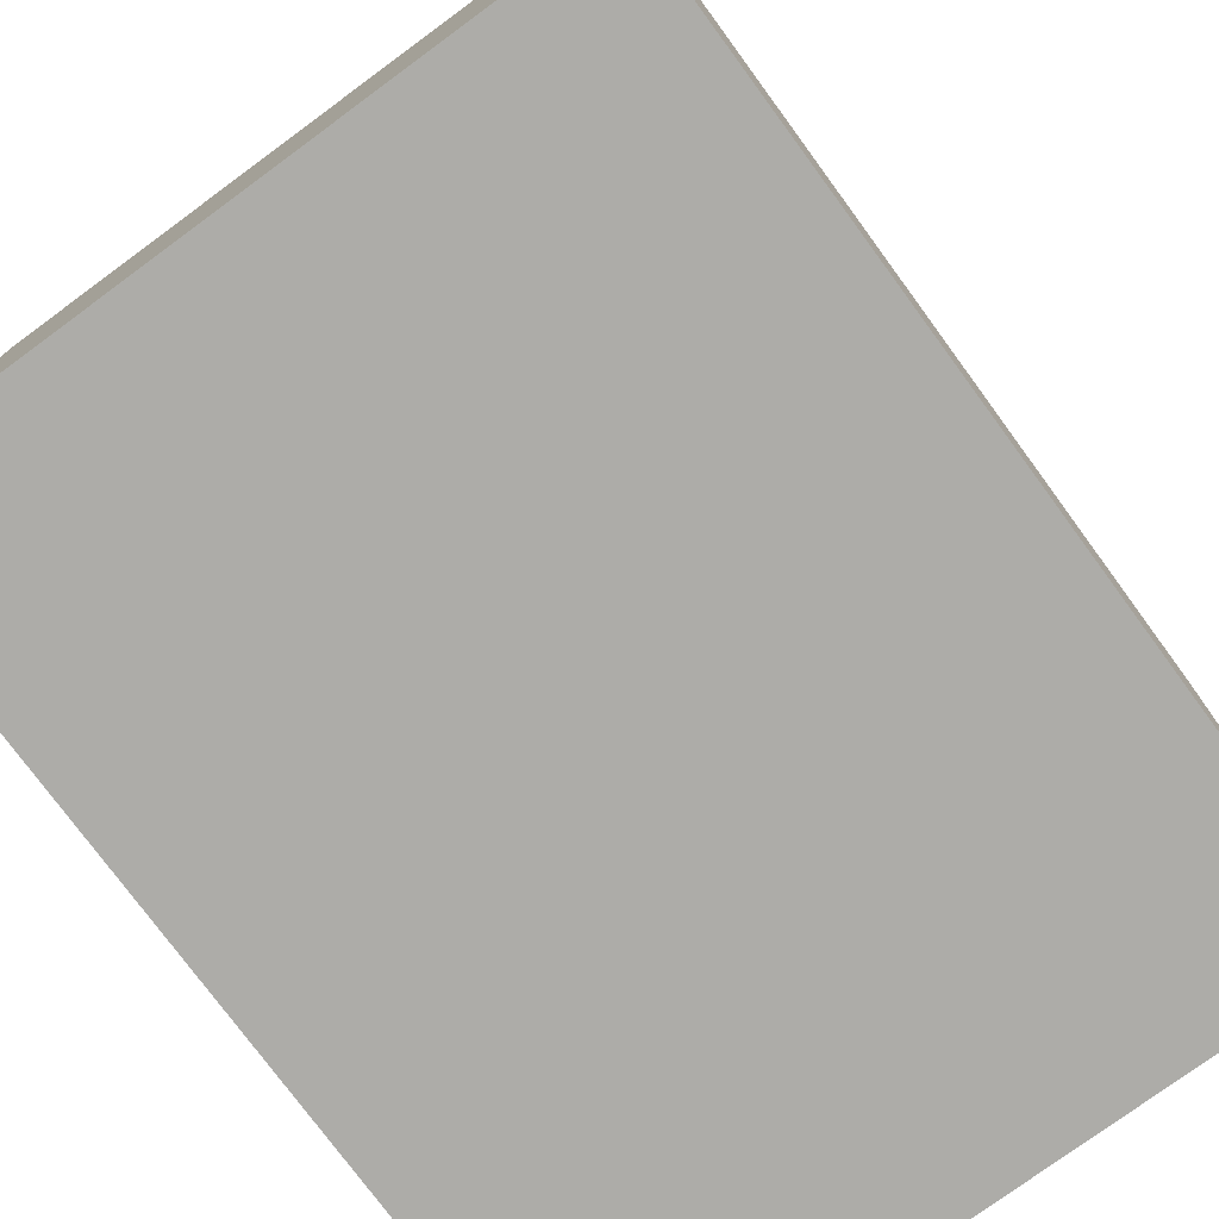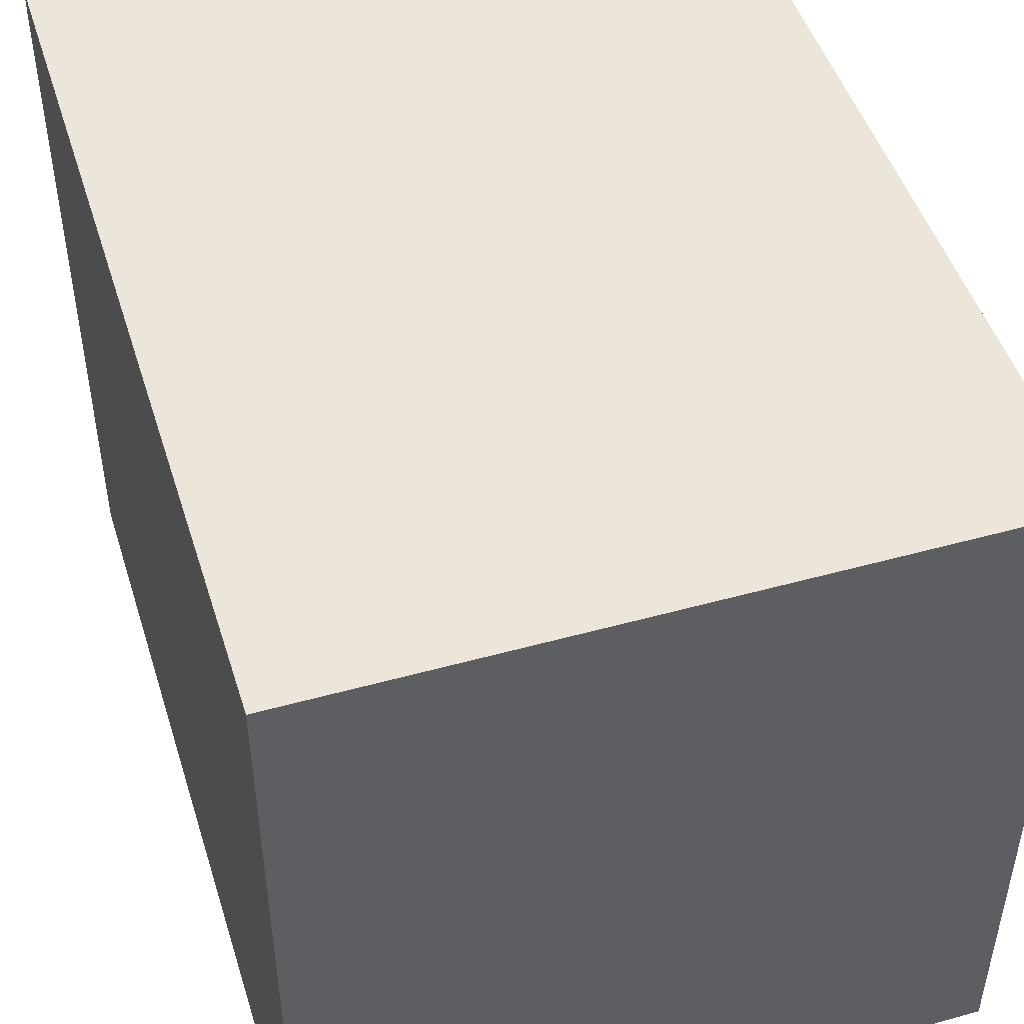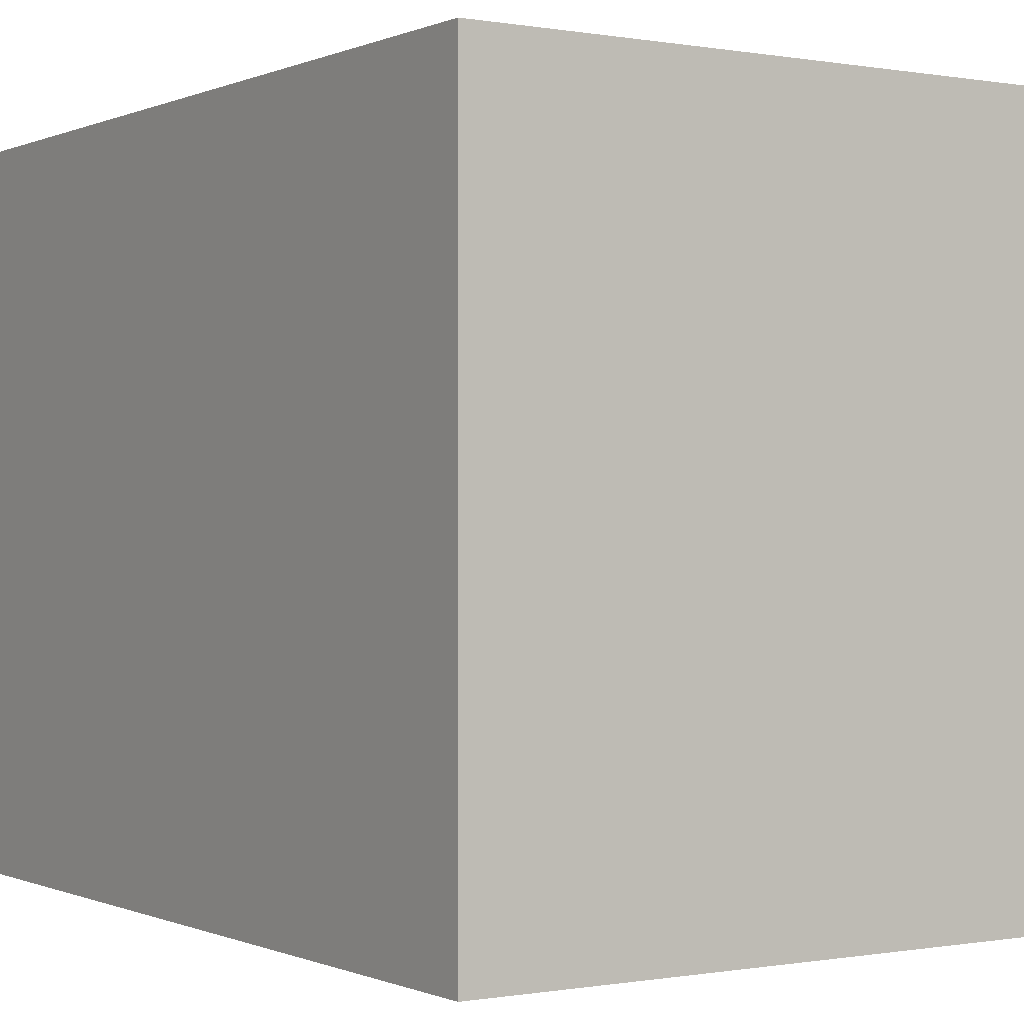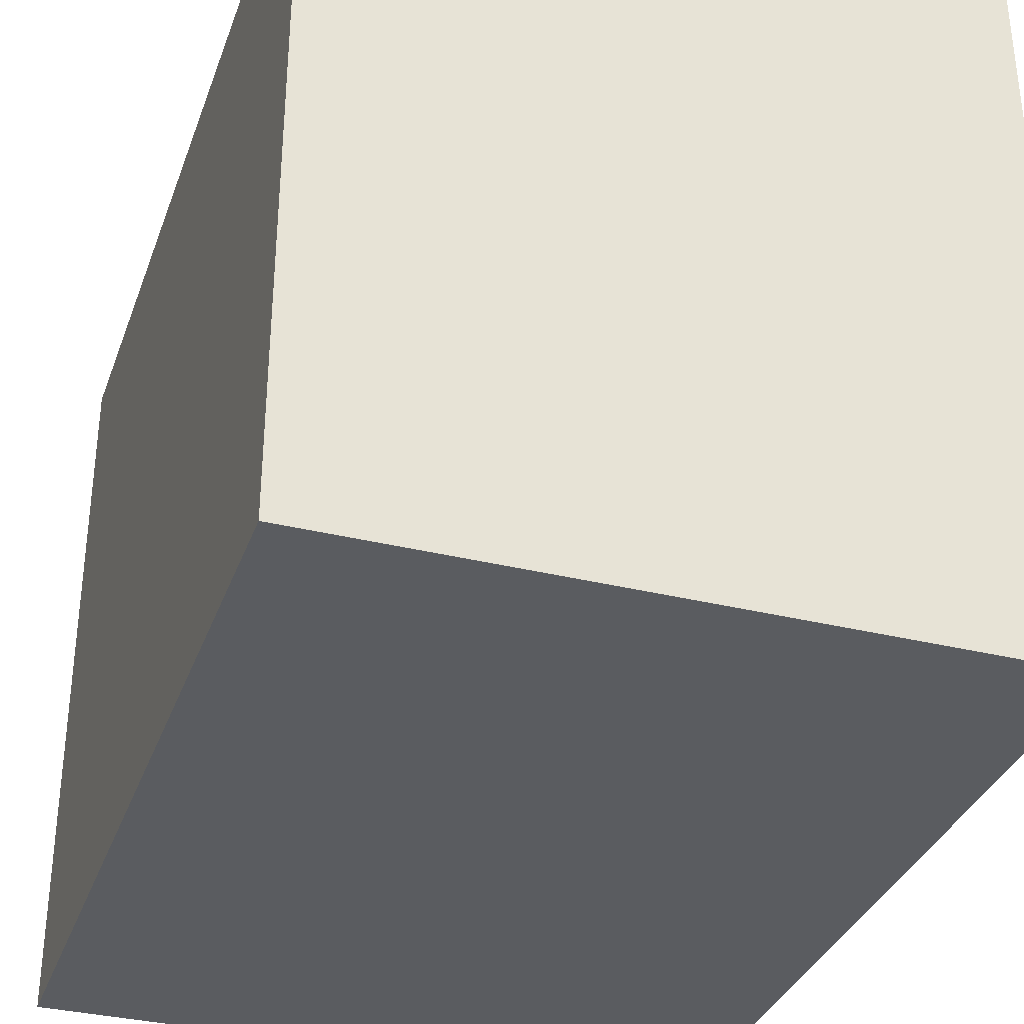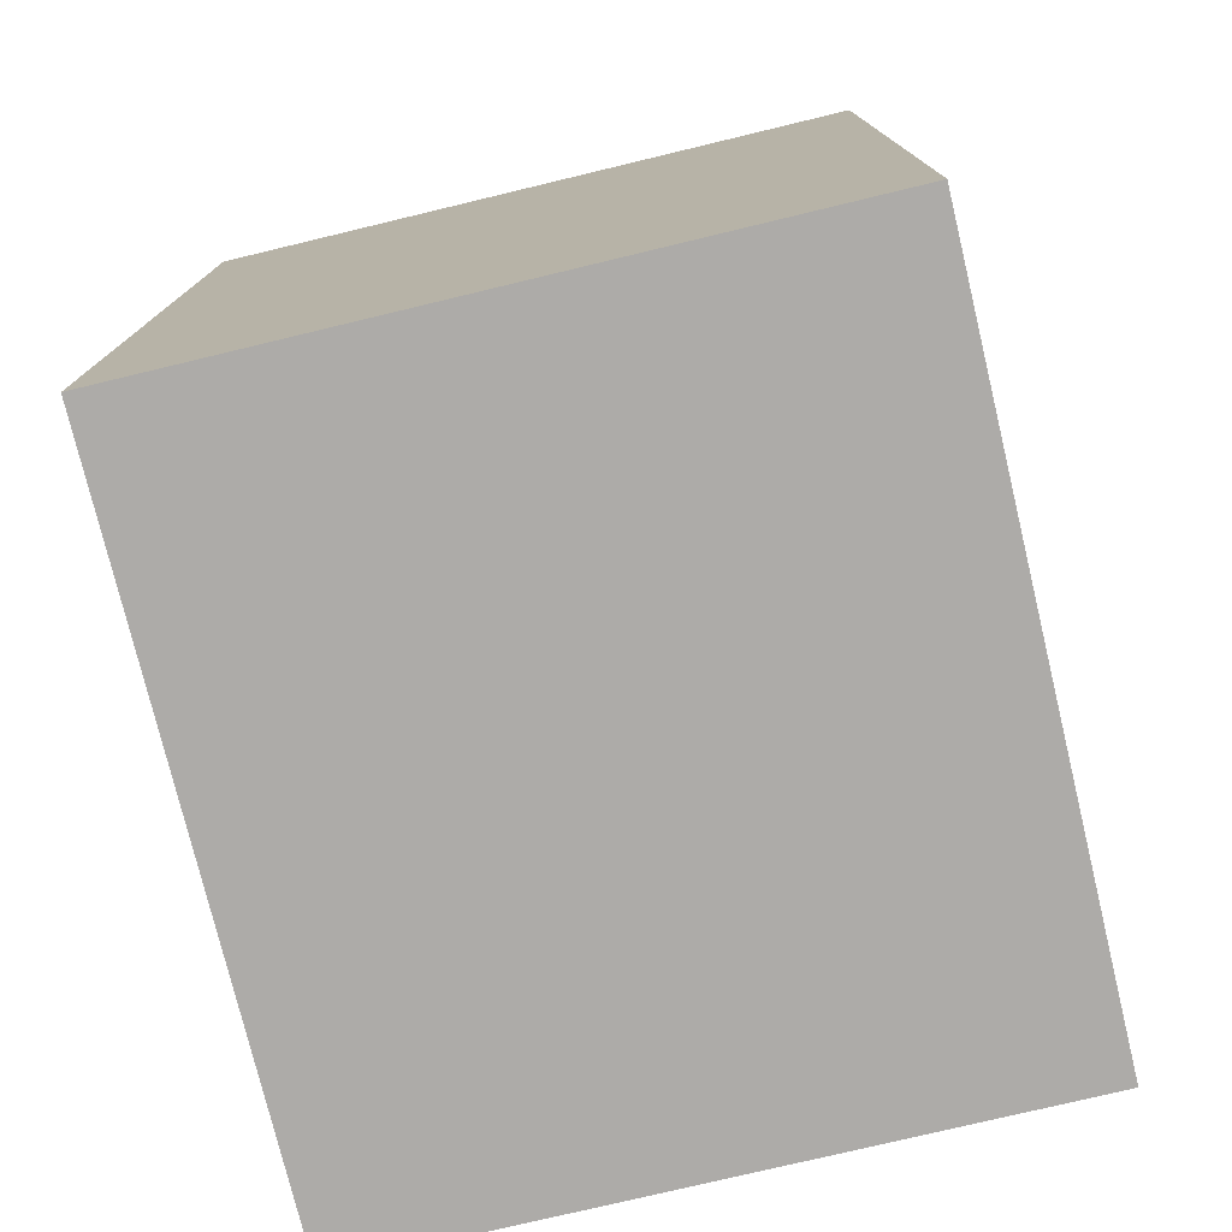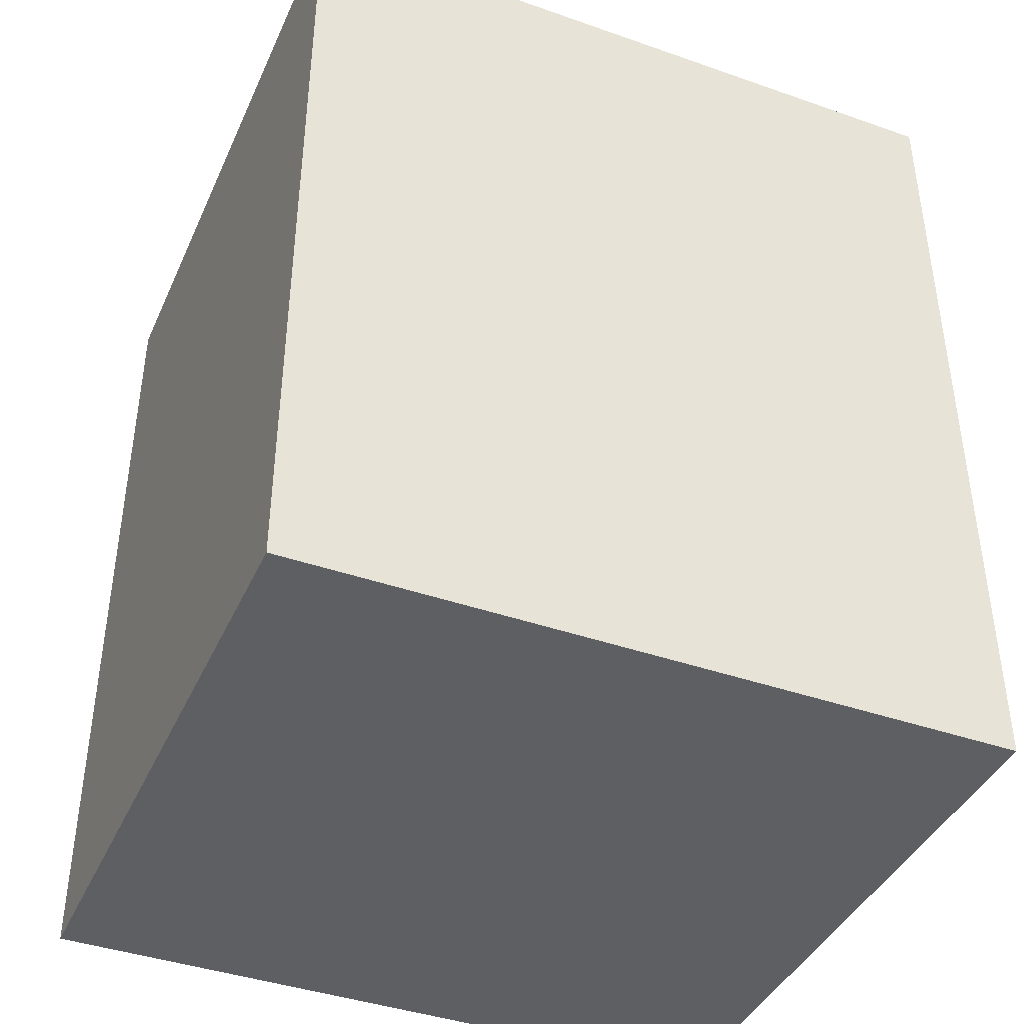
<metadata>
{"format":"obj","ext":"obj","renderer":"f3d","projection":"perspective","resolution":1024,"background":"white","views":[{"elev":-76.7,"azim":36.3,"up":"+Y"},{"elev":48.3,"azim":162.8,"up":"+Y"},{"elev":-0.2,"azim":-33.2,"up":"+Y"},{"elev":-34.3,"azim":-18.4,"up":"+Y"},{"elev":-76.5,"azim":-166.5,"up":"+Z"},{"elev":-41.2,"azim":-113.0,"up":"+Z"}]}
</metadata>
<code>
o Arm_R1.001_Cube.014
v 0.8672 0.471 -0.5683
v 0.8672 0.471 0.5683
v 0 0.471 -0.5683
v 0 0.471 0.5683
v 0.8672 -0.471 -0.5683
v 0 -0.471 0.5683
v 0.8672 -0.471 0.5683
v 0 -0.471 -0.5683
f 1 3 4 2
f 7 2 4 6
f 6 4 3 8
f 5 1 2 7
f 8 3 1 5
f 8 5 7 6

</code>
